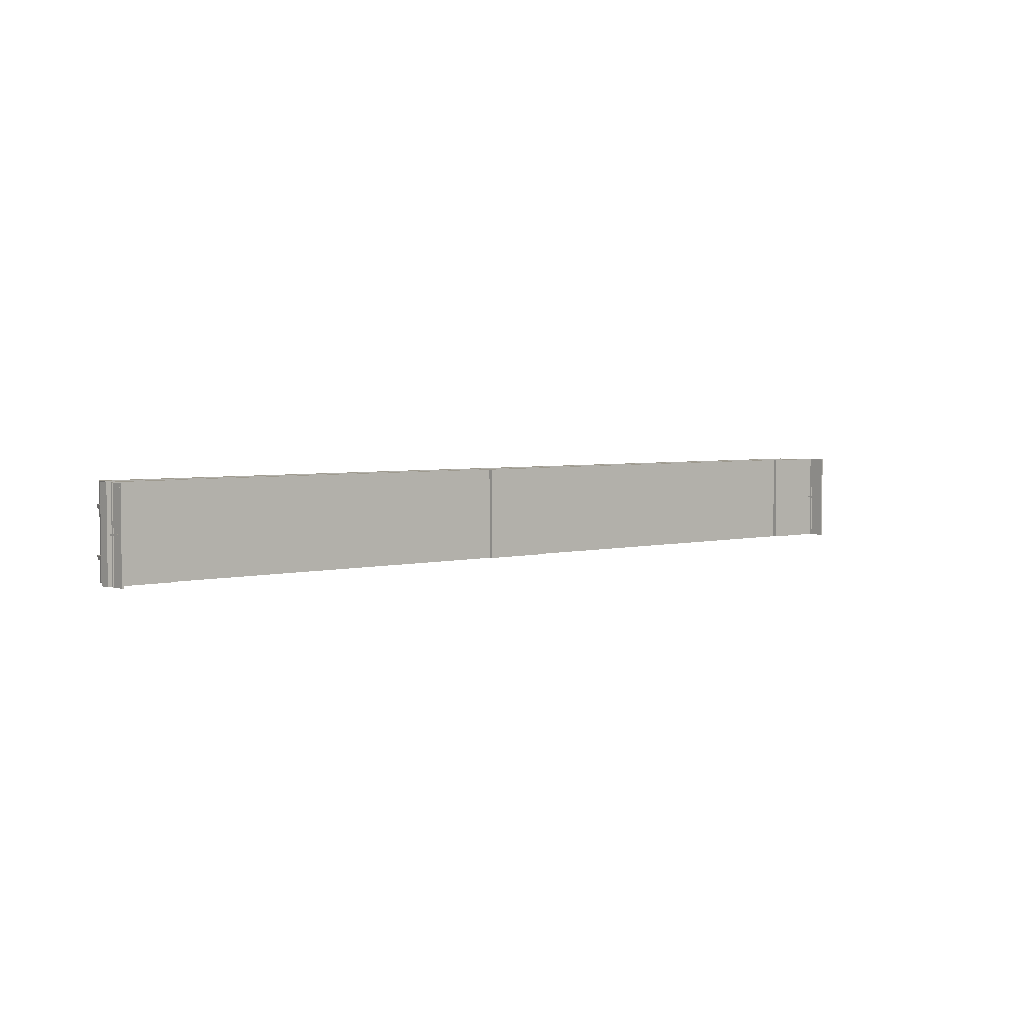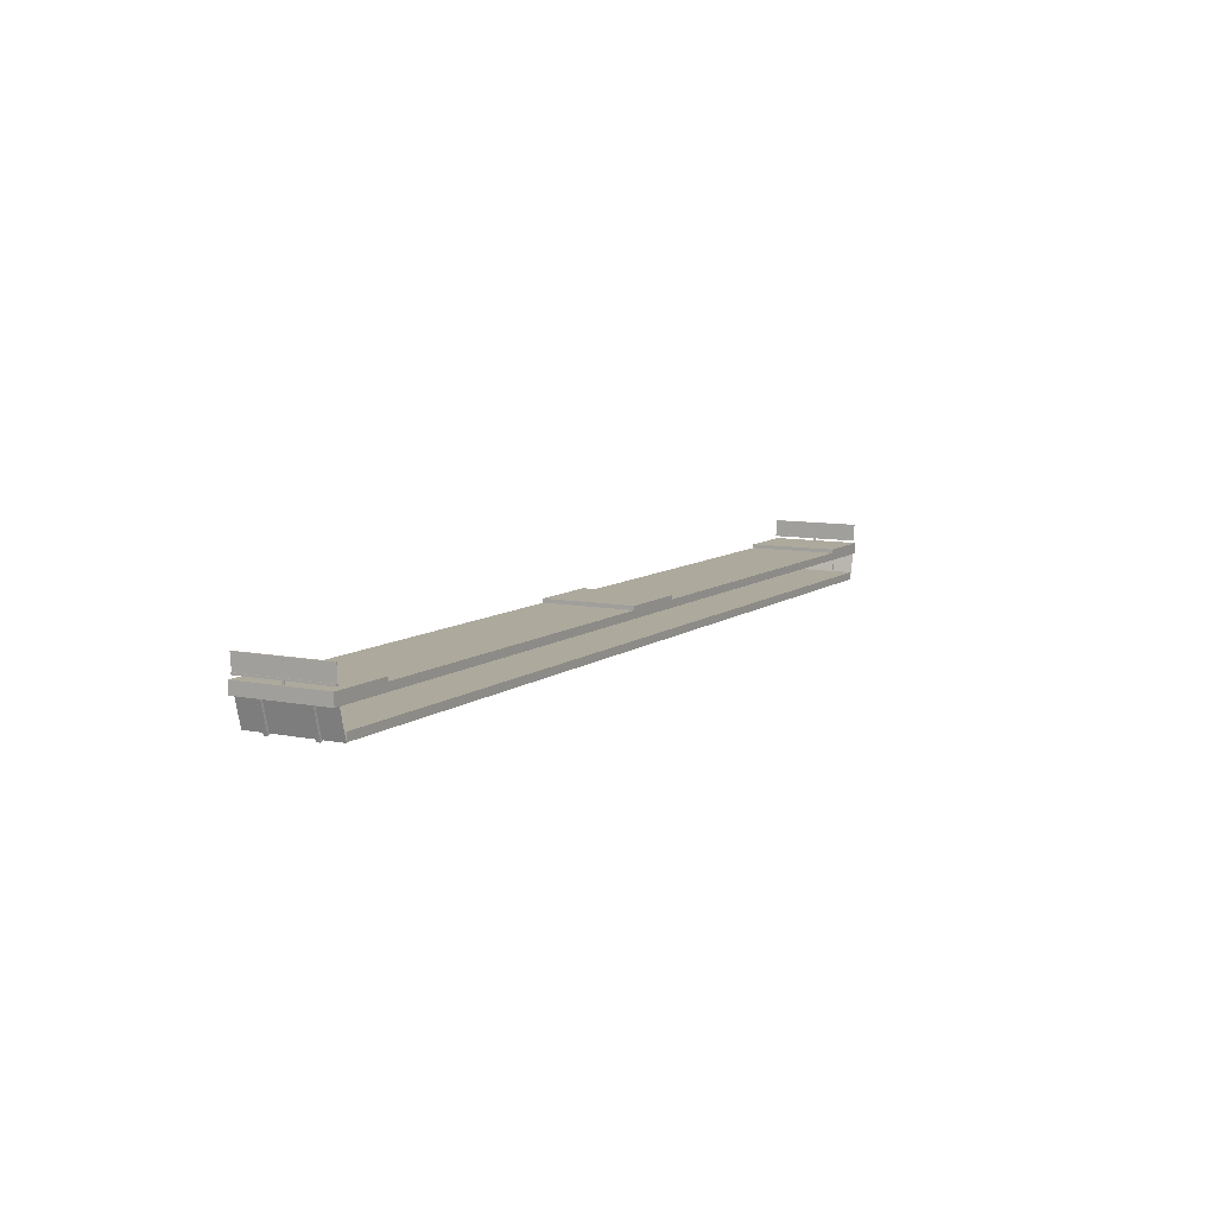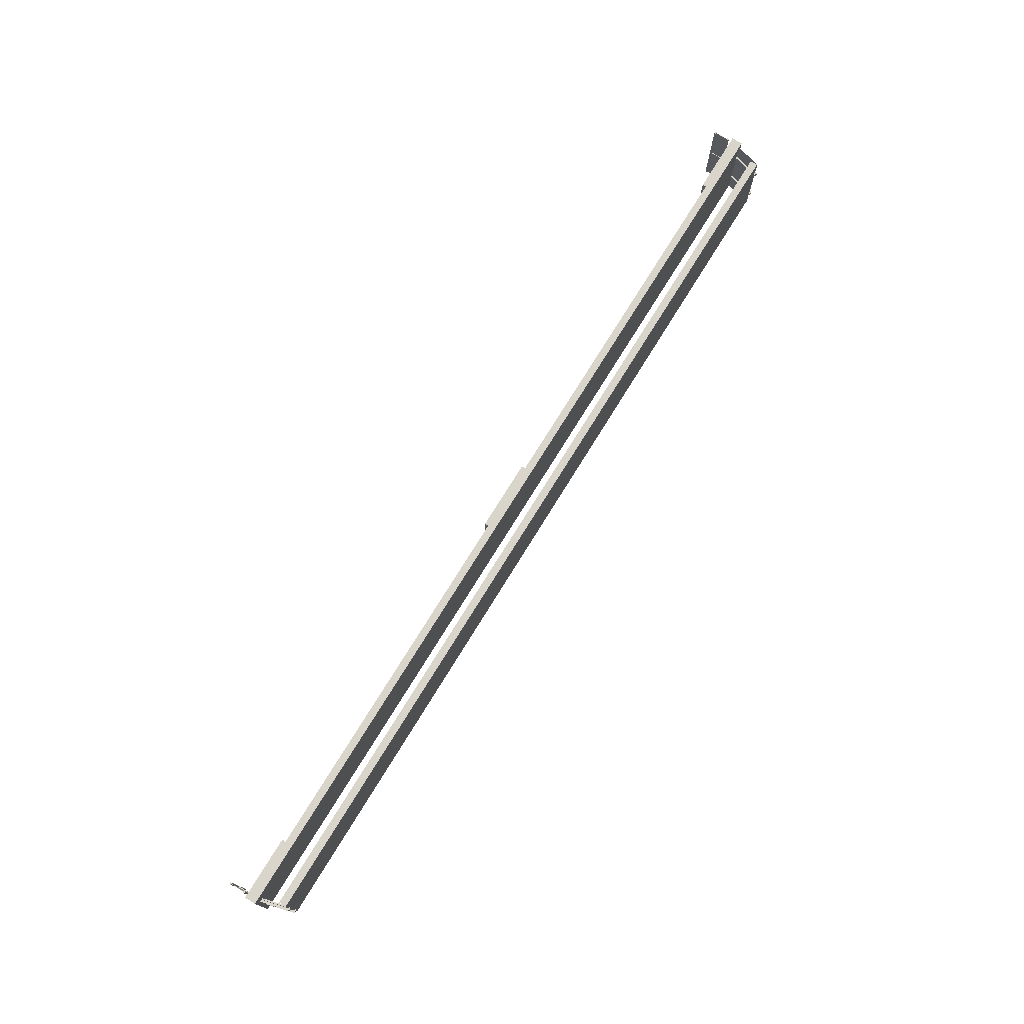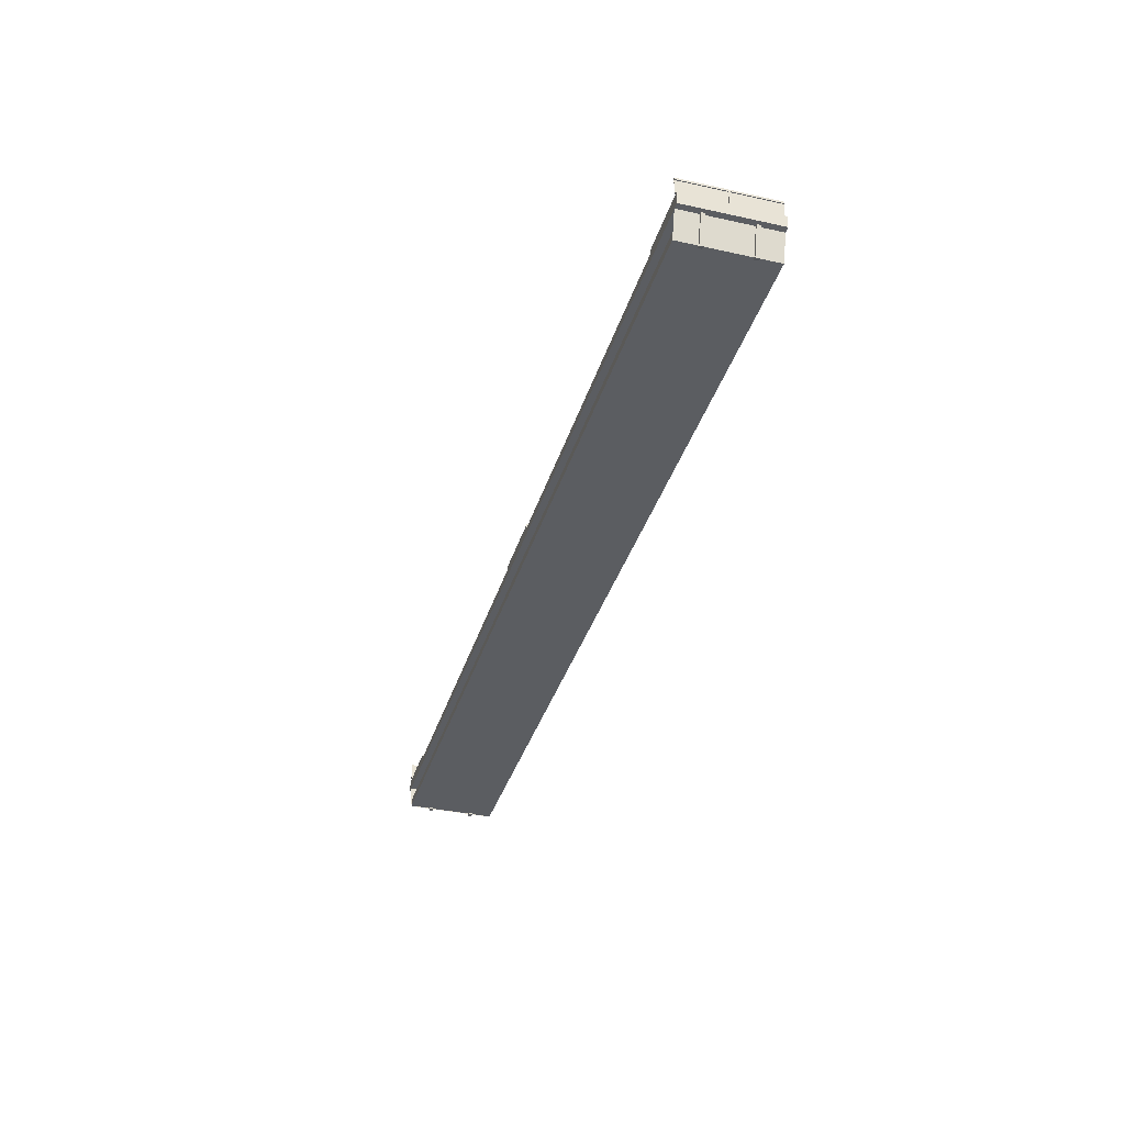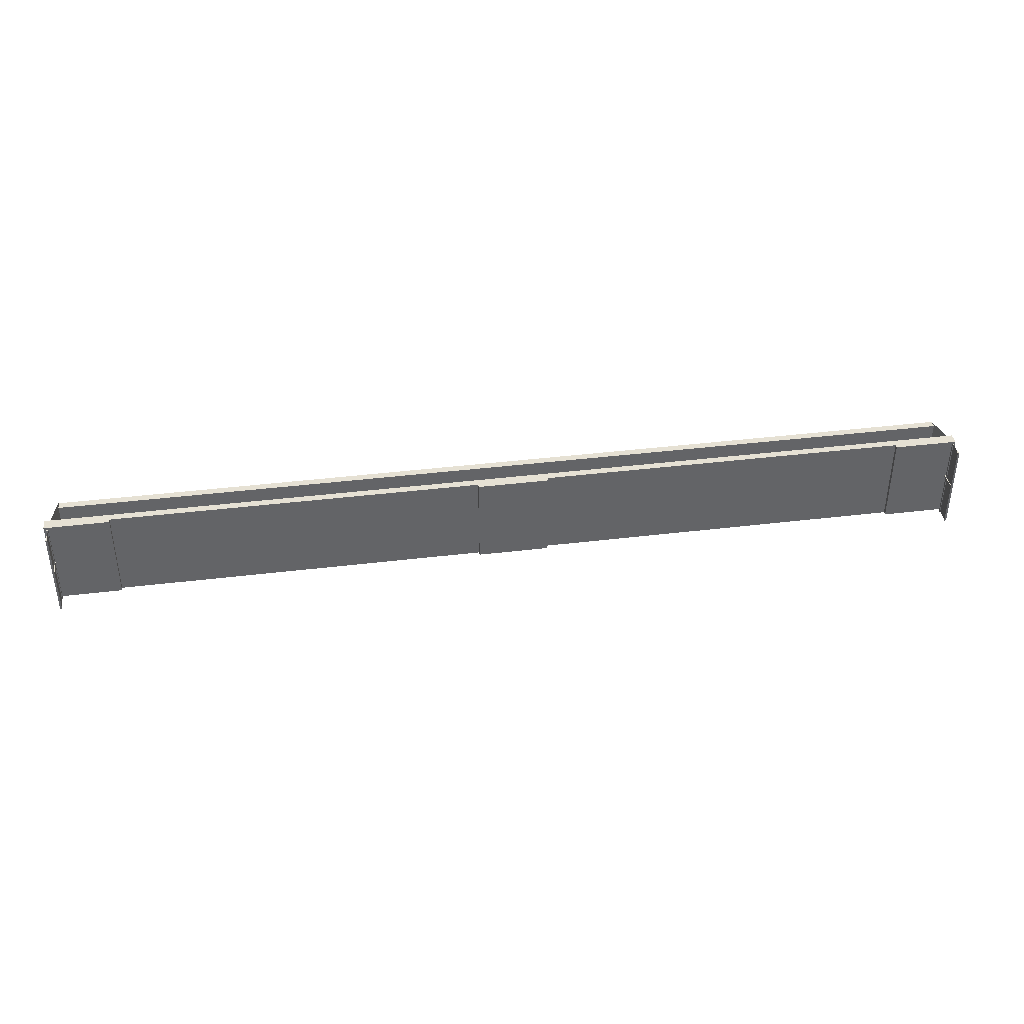
<metadata>
{"format":"obj","ext":"obj","renderer":"f3d","projection":"perspective","resolution":1024,"background":"white","views":[{"elev":3.6,"azim":139.1,"up":"+Z"},{"elev":8.8,"azim":-61.4,"up":"+Y"},{"elev":74.3,"azim":-58.4,"up":"+Z"},{"elev":-36.2,"azim":73.9,"up":"+Y"},{"elev":39.2,"azim":171.3,"up":"+Z"}]}
</metadata>
<code>
o cuboid
v 1.188 0.375 1.5
v 1.188 0.375 -1.5
v 1.188 0 1.5
v 1.188 0 -1.5
v -1.188 0.375 1.5
v -1.188 0.375 -1.5
v -1.188 0 1.5
v -1.188 0 -1.5
f 2 1 3 4
f 5 1 2 6
f 4 3 7 8
f 3 1 5 7
f 6 2 4 8
f 7 5 6 8
o cuboid
v -1.188 0.25 1.5
v -1.188 0.25 -1.5
v -1.188 0 1.5
v -1.188 0 -1.5
v -13.44 0.25 1.5
v -13.44 0.25 -1.5
v -13.44 0 1.5
v -13.44 0 -1.5
f 10 9 11 12
f 13 9 10 14
f 12 11 15 16
f 11 9 13 15
f 14 10 12 16
f 15 13 14 16
o cuboid
v -0.5 -0.625 1.5
v -0.5 -0.625 -1.5
v -0.5 -0.875 1.5
v -0.5 -0.875 -1.5
v 15.12 -0.625 1.5
v 15.12 -0.625 -1.5
v 15.12 -0.875 1.5
v 15.12 -0.875 -1.5
f 19 17 18 20
f 18 17 21 22
f 23 19 20 24
f 21 17 19 23
f 20 18 22 24
f 22 21 23 24
o cuboid
v -13.44 0.375 1.5
v -13.44 0.375 -1.5
v -13.44 0 1.5
v -13.44 0 -1.5
v -15.56 0.375 1.5
v -15.56 0.375 -1.5
v -15.56 0 1.5
v -15.56 0 -1.5
f 26 25 27 28
f 29 25 26 30
f 28 27 31 32
f 27 25 29 31
f 30 26 28 32
f 31 29 30 32
o cuboid
v 13.44 0.375 1.5
v 13.44 0.375 -1.5
v 13.44 0 1.5
v 13.44 0 -1.5
v 15.56 0.375 1.5
v 15.56 0.375 -1.5
v 15.56 0 1.5
v 15.56 0 -1.5
f 35 33 34 36
f 34 33 37 38
f 39 35 36 40
f 37 33 35 39
f 36 34 38 40
f 38 37 39 40
o cuboid
v -15.47 0.5312 1.5
v -15.47 0.5312 -1.5
v -15.47 0.4688 1.5
v -15.47 0.4688 -1.5
v -15.41 0.5312 1.5
v -15.41 0.5312 -1.5
v -15.41 0.4688 1.5
v -15.41 0.4688 -1.5
f 43 41 42 44
f 41 45 46 42
f 48 47 43 44
f 47 45 41 43
f 42 46 48 44
f 46 45 47 48
o cuboid
v 15.44 0.02077 0.8125
v 15.44 0.02077 0.6875
v 15.18 -0.9452 0.8125
v 15.18 -0.9452 0.6875
v 15.32 0.05312 0.8125
v 15.32 0.05312 0.6875
v 15.06 -0.9128 0.8125
v 15.06 -0.9128 0.6875
f 50 49 51 52
f 54 53 49 50
f 51 55 56 52
f 49 53 55 51
f 56 54 50 52
f 55 53 54 56
o cuboid
v -15.47 1.031 1.5
v -15.47 1.031 -1.5
v -15.47 0.9688 1.5
v -15.47 0.9688 -1.5
v -15.41 1.031 1.5
v -15.41 1.031 -1.5
v -15.41 0.9688 1.5
v -15.41 0.9688 -1.5
f 59 57 58 60
f 57 61 62 58
f 64 63 59 60
f 63 61 57 59
f 58 62 64 60
f 62 61 63 64
o cuboid
v 15.47 0.5312 1.5
v 15.47 0.5312 -1.5
v 15.47 0.4688 1.5
v 15.47 0.4688 -1.5
v 15.41 0.5312 1.5
v 15.41 0.5312 -1.5
v 15.41 0.4688 1.5
v 15.41 0.4688 -1.5
f 66 65 67 68
f 70 69 65 66
f 67 71 72 68
f 65 69 71 67
f 72 70 66 68
f 71 69 70 72
o cuboid
v -15.47 1 0.03125
v -15.47 1 -0.03125
v -15.47 0.25 0.03125
v -15.47 0.25 -0.03125
v -15.41 1 0.03125
v -15.41 1 -0.03125
v -15.41 0.25 0.03125
v -15.41 0.25 -0.03125
f 75 73 74 76
f 73 77 78 74
f 80 79 75 76
f 79 77 73 75
f 74 78 80 76
f 78 77 79 80
o cuboid
v 15.47 1.031 1.5
v 15.47 1.031 -1.5
v 15.47 0.9688 1.5
v 15.47 0.9688 -1.5
v 15.41 1.031 1.5
v 15.41 1.031 -1.5
v 15.41 0.9688 1.5
v 15.41 0.9688 -1.5
f 82 81 83 84
f 86 85 81 82
f 83 87 88 84
f 81 85 87 83
f 88 86 82 84
f 87 85 86 88
o plane
v 15.13 -0.8903 1.5
v 15.13 -0.8903 -1.5
v 15.37 0.01528 1.5
v 15.37 0.01528 -1.5
f 90 92 91 89
o plane
v -15.13 -0.8903 1.5
v -15.13 -0.8903 -1.5
v -15.37 0.01528 1.5
v -15.37 0.01528 -1.5
f 95 96 94 93
o cuboid
v -15.44 0.02077 -0.6875
v -15.44 0.02077 -0.8125
v -15.18 -0.9452 -0.6875
v -15.18 -0.9452 -0.8125
v -15.32 0.05312 -0.6875
v -15.32 0.05312 -0.8125
v -15.06 -0.9128 -0.6875
v -15.06 -0.9128 -0.8125
f 99 97 98 100
f 97 101 102 98
f 104 103 99 100
f 103 101 97 99
f 98 102 104 100
f 102 101 103 104
o cuboid
v 15.47 1 0.03125
v 15.47 1 -0.03125
v 15.47 0.25 0.03125
v 15.47 0.25 -0.03125
v 15.41 1 0.03125
v 15.41 1 -0.03125
v 15.41 0.25 0.03125
v 15.41 0.25 -0.03125
f 106 105 107 108
f 110 109 105 106
f 107 111 112 108
f 105 109 111 107
f 112 110 106 108
f 111 109 110 112
o cuboid
v -15.44 0.02077 0.8125
v -15.44 0.02077 0.6875
v -15.18 -0.9452 0.8125
v -15.18 -0.9452 0.6875
v -15.32 0.05312 0.8125
v -15.32 0.05312 0.6875
v -15.06 -0.9128 0.8125
v -15.06 -0.9128 0.6875
f 115 113 114 116
f 113 117 118 114
f 120 119 115 116
f 119 117 113 115
f 114 118 120 116
f 118 117 119 120
o cuboid
v 15.44 0.02077 -0.6875
v 15.44 0.02077 -0.8125
v 15.18 -0.9452 -0.6875
v 15.18 -0.9452 -0.8125
v 15.32 0.05312 -0.6875
v 15.32 0.05312 -0.8125
v 15.06 -0.9128 -0.6875
v 15.06 -0.9128 -0.8125
f 122 121 123 124
f 126 125 121 122
f 123 127 128 124
f 121 125 127 123
f 128 126 122 124
f 127 125 126 128
o cuboid
v 0.5 -0.625 1.5
v 0.5 -0.625 -1.5
v 0.5 -0.875 1.5
v 0.5 -0.875 -1.5
v -15.12 -0.625 1.5
v -15.12 -0.625 -1.5
v -15.12 -0.875 1.5
v -15.12 -0.875 -1.5
f 130 129 131 132
f 133 129 130 134
f 132 131 135 136
f 131 129 133 135
f 134 130 132 136
f 135 133 134 136
o cuboid
v 1.188 0.25 1.5
v 1.188 0.25 -1.5
v 1.188 0 1.5
v 1.188 0 -1.5
v 13.44 0.25 1.5
v 13.44 0.25 -1.5
v 13.44 0 1.5
v 13.44 0 -1.5
f 139 137 138 140
f 138 137 141 142
f 143 139 140 144
f 141 137 139 143
f 140 138 142 144
f 142 141 143 144
o cuboid
v -15.43 1 1.5
v -15.43 1 -1.5
v -15.43 0.5 1.5
v -15.43 0.5 -1.5
v -15.44 1 1.5
v -15.44 1 -1.5
v -15.44 0.5 1.5
v -15.44 0.5 -1.5
f 146 145 147 148
f 149 145 146 150
f 148 147 151 152
f 147 145 149 151
f 150 146 148 152
f 151 149 150 152
o cuboid
v 15.43 1 1.5
v 15.43 1 -1.5
v 15.43 0.5 1.5
v 15.43 0.5 -1.5
v 15.44 1 1.5
v 15.44 1 -1.5
v 15.44 0.5 1.5
v 15.44 0.5 -1.5
f 155 153 154 156
f 154 153 157 158
f 159 155 156 160
f 157 153 155 159
f 156 154 158 160
f 158 157 159 160

</code>
